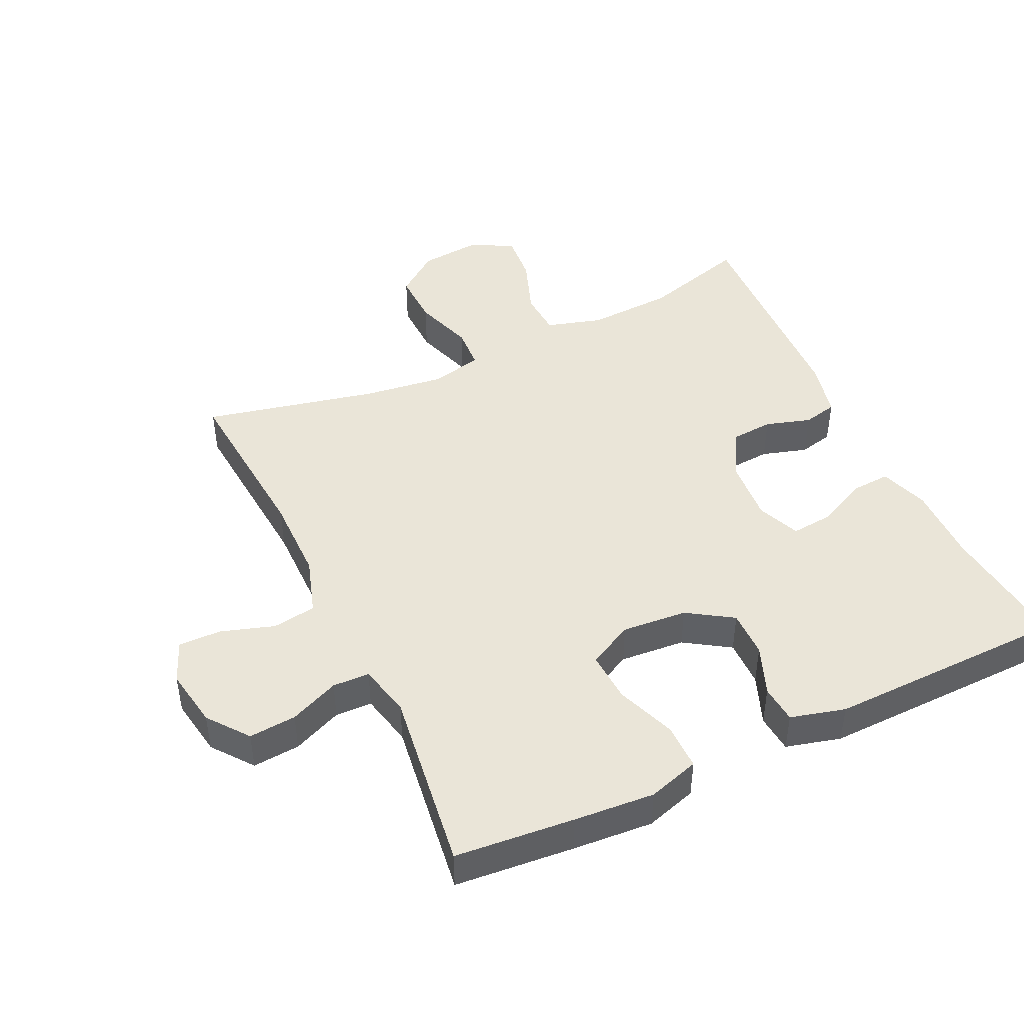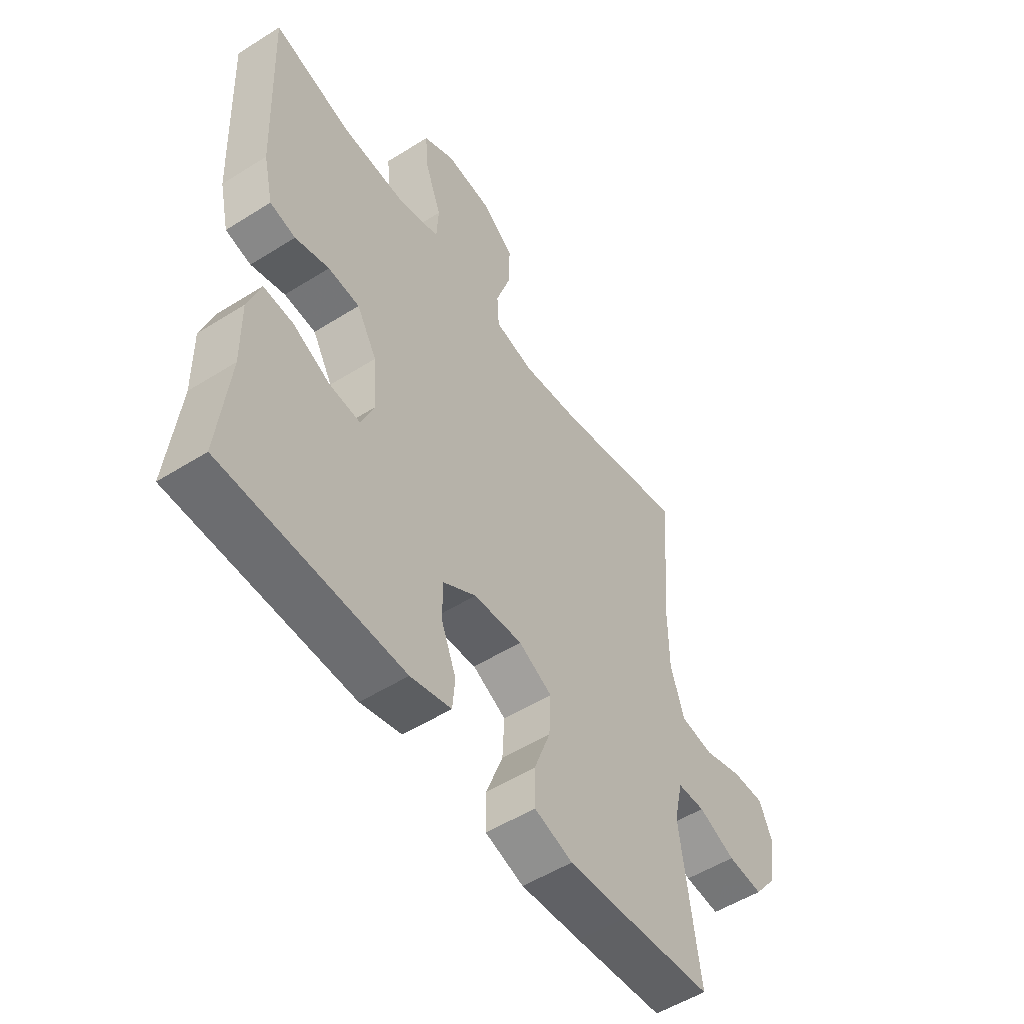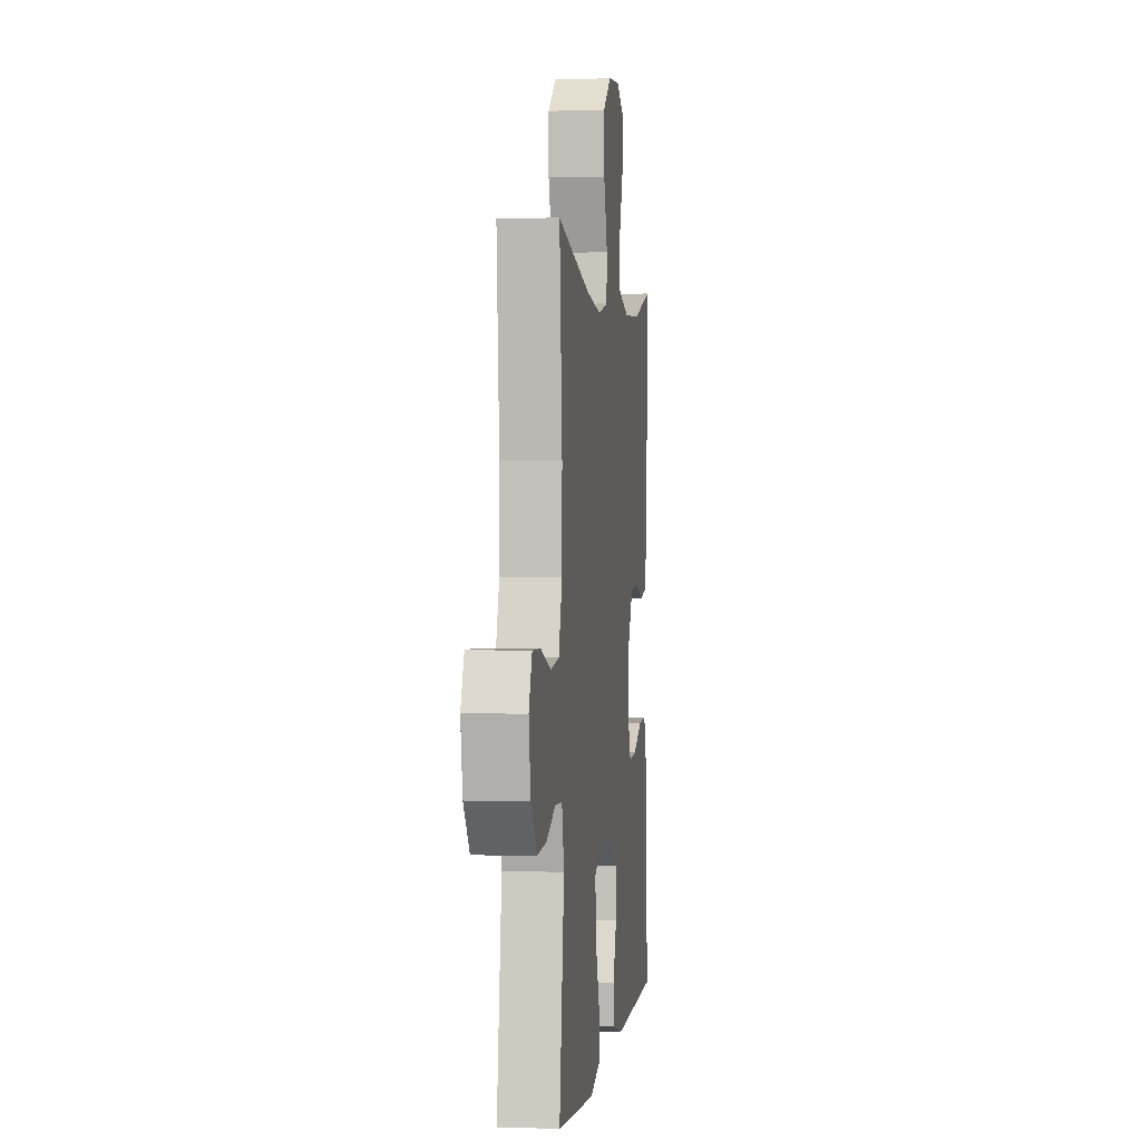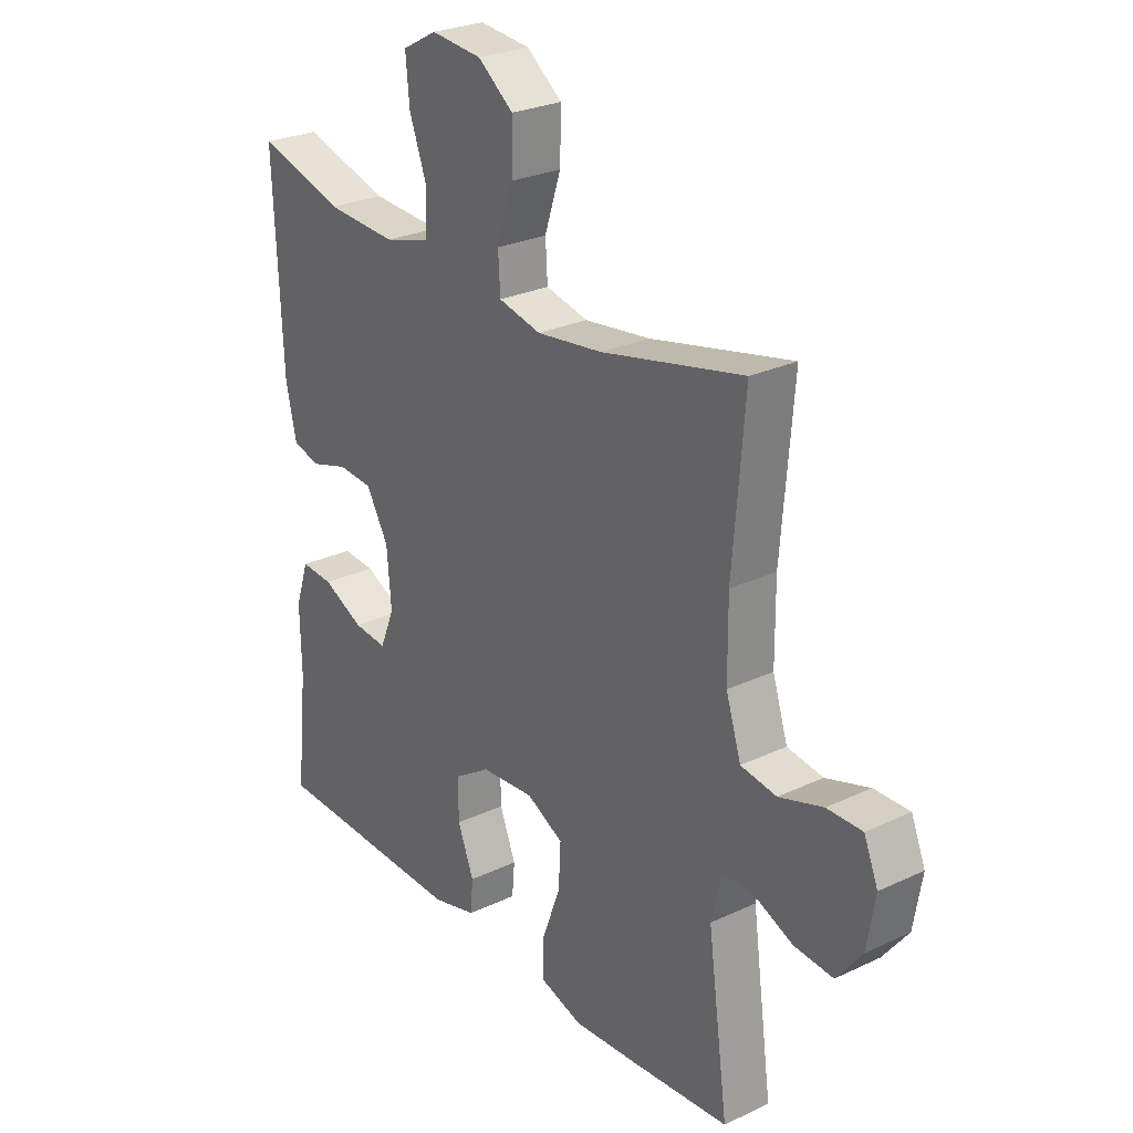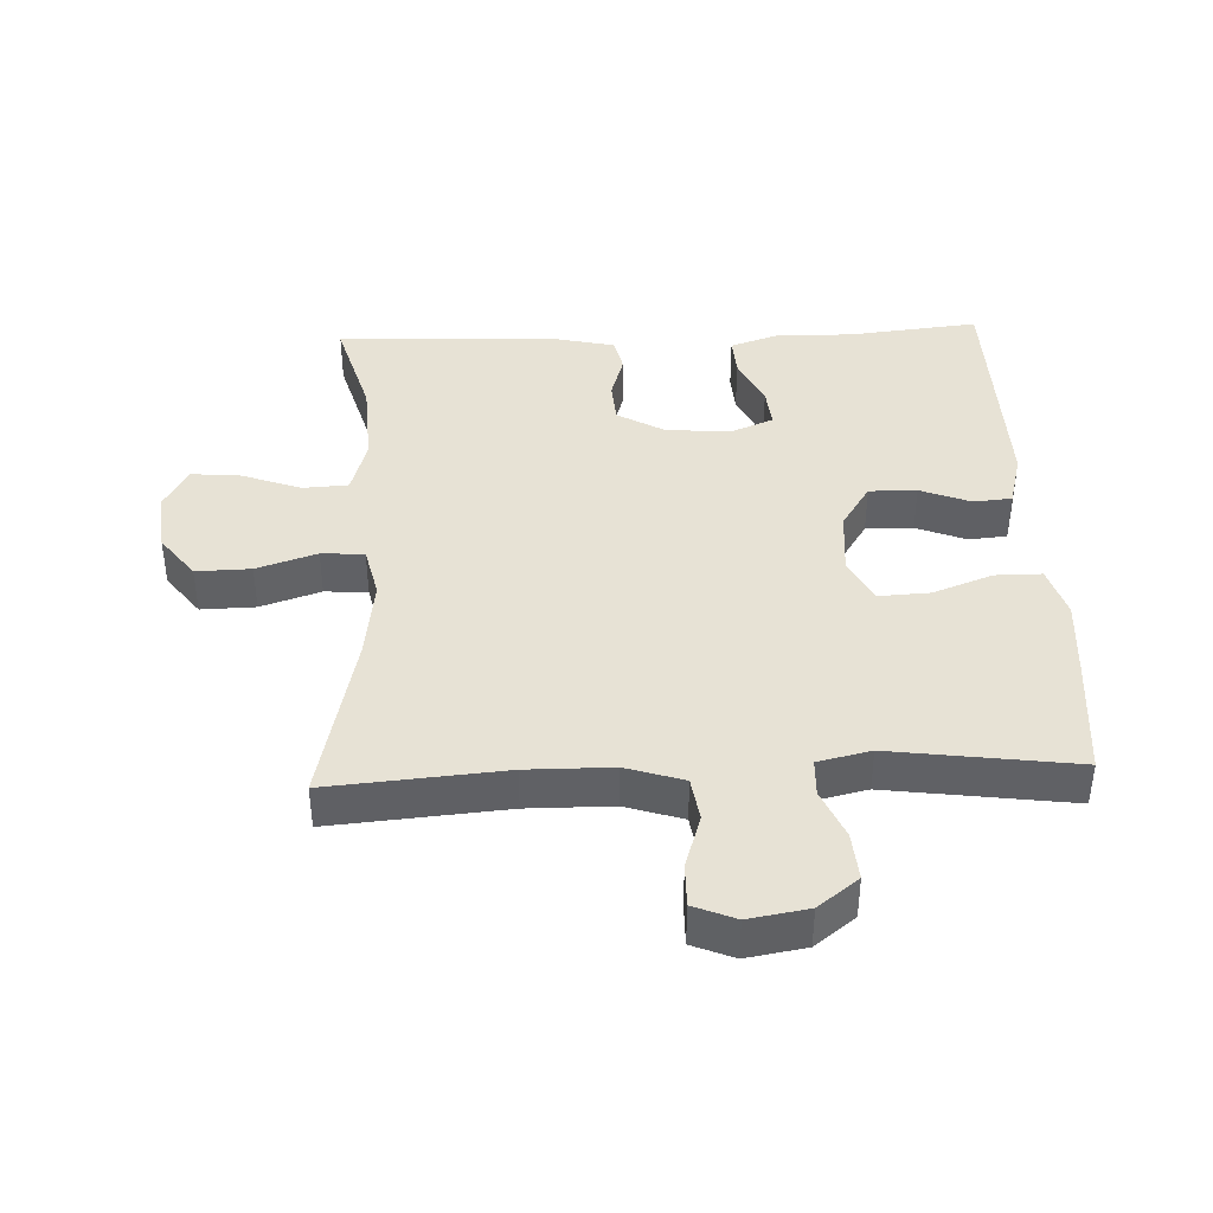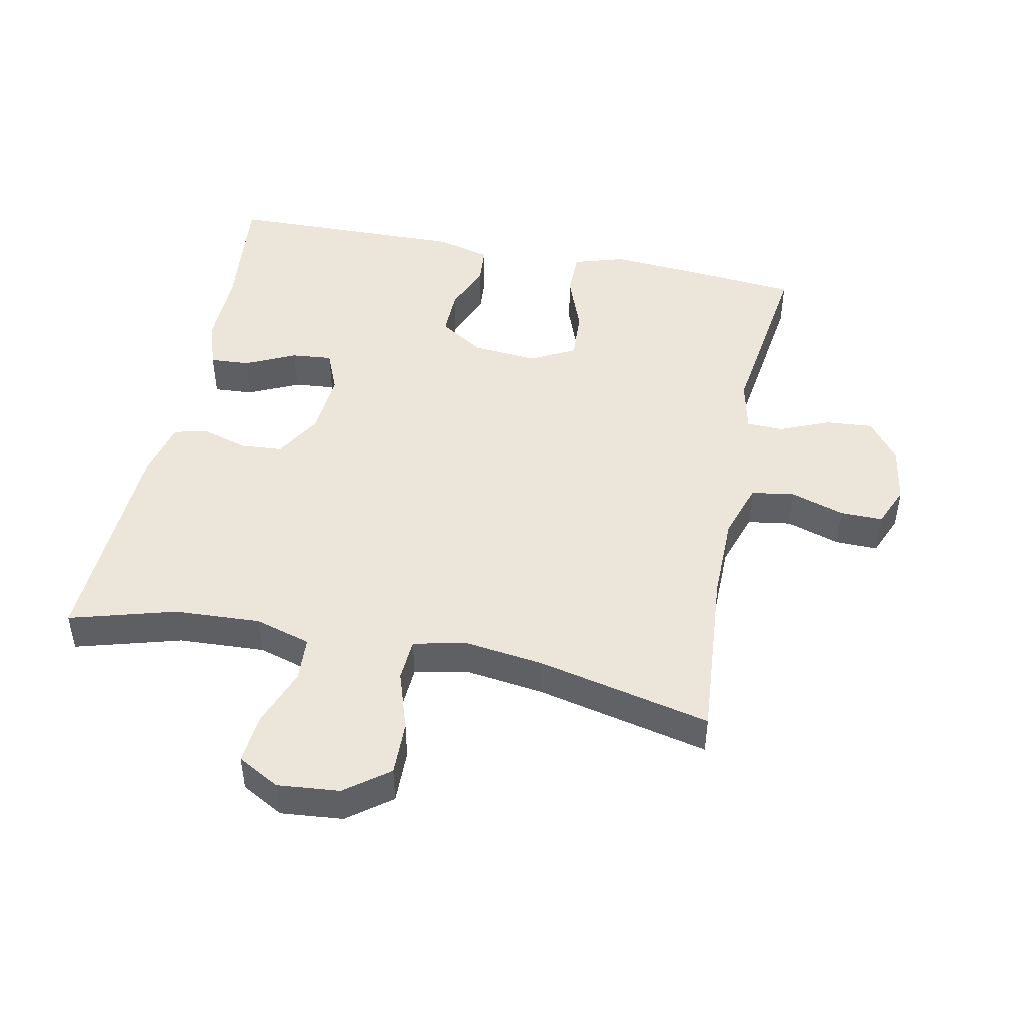
<metadata>
{"format":"obj","ext":"obj","renderer":"f3d","projection":"perspective","resolution":1024,"background":"white","views":[{"elev":45.3,"azim":154.7,"up":"+Y"},{"elev":-53.1,"azim":-56.0,"up":"+Z"},{"elev":0.9,"azim":97.1,"up":"+Z"},{"elev":26.7,"azim":53.7,"up":"+Z"},{"elev":40.5,"azim":87.6,"up":"+Y"},{"elev":46.7,"azim":11.6,"up":"+Y"}]}
</metadata>
<code>
v -0.5 0.07 -0.5
v -0.479 0.07 -0.303
v -0.481 0.07 -0.186
v -0.456 0.07 -0.112
v -0.396 0.07 -0.116
v -0.32 0.07 -0.152
v -0.258 0.07 -0.158
v -0.231 0.07 -0.093
v -0.239 0.07 0.005
v -0.28 0.07 0.076
v -0.344 0.07 0.081
v -0.413 0.07 0.06
v -0.465 0.07 0.072
v -0.485 0.07 0.159
v -0.5 0.07 0.5
v -0.34 0.07 0.454
v -0.209 0.07 0.447
v -0.124 0.07 0.472
v -0.12 0.07 0.541
v -0.153 0.07 0.63
v -0.16 0.07 0.706
v -0.096 0.07 0.741
v -0.002 0.07 0.732
v 0.064 0.07 0.682
v 0.062 0.07 0.599
v 0.032 0.07 0.508
v 0.036 0.07 0.443
v 0.115 0.07 0.425
v 0.237 0.07 0.441
v 0.5 0.07 0.5
v 0.478 0.07 0.235
v 0.479 0.07 0.106
v 0.507 0.07 0.019
v 0.573 0.07 0.009
v 0.654 0.07 0.035
v 0.719 0.07 0.036
v 0.745 0.07 -0.027
v 0.73 0.07 -0.117
v 0.683 0.07 -0.178
v 0.611 0.07 -0.172
v 0.536 0.07 -0.14
v 0.48 0.07 -0.142
v 0.462 0.07 -0.222
v 0.5 0.07 -0.5
v 0.319 0.07 -0.516
v 0.197 0.07 -0.525
v 0.119 0.07 -0.501
v 0.119 0.07 -0.431
v 0.153 0.07 -0.34
v 0.157 0.07 -0.263
v 0.089 0.07 -0.228
v -0.01 0.07 -0.236
v -0.078 0.07 -0.28
v -0.077 0.07 -0.352
v -0.047 0.07 -0.428
v -0.052 0.07 -0.486
v -0.135 0.07 -0.508
v -0.5 0 -0.5
v -0.479 0 -0.303
v -0.481 0 -0.186
v -0.456 0 -0.112
v -0.396 0 -0.116
v -0.32 0 -0.152
v -0.258 0 -0.158
v -0.231 0 -0.093
v -0.239 0 0.005
v -0.28 0 0.076
v -0.344 0 0.081
v -0.413 0 0.06
v -0.465 0 0.072
v -0.485 0 0.159
v -0.5 0 0.5
v -0.34 0 0.454
v -0.209 0 0.447
v -0.124 0 0.472
v -0.12 0 0.541
v -0.153 0 0.63
v -0.16 0 0.706
v -0.096 0 0.741
v -0.002 0 0.732
v 0.064 0 0.682
v 0.062 0 0.599
v 0.032 0 0.508
v 0.036 0 0.443
v 0.115 0 0.425
v 0.237 0 0.441
v 0.5 0 0.5
v 0.478 0 0.235
v 0.479 0 0.106
v 0.507 0 0.019
v 0.573 0 0.009
v 0.654 0 0.035
v 0.719 0 0.036
v 0.745 0 -0.027
v 0.73 0 -0.117
v 0.683 0 -0.178
v 0.611 0 -0.172
v 0.536 0 -0.14
v 0.48 0 -0.142
v 0.462 0 -0.222
v 0.5 0 -0.5
v 0.319 0 -0.516
v 0.197 0 -0.525
v 0.119 0 -0.501
v 0.119 0 -0.431
v 0.153 0 -0.34
v 0.157 0 -0.263
v 0.089 0 -0.228
v -0.01 0 -0.236
v -0.078 0 -0.28
v -0.077 0 -0.352
v -0.047 0 -0.428
v -0.052 0 -0.486
v -0.135 0 -0.508
f 57 1 2
f 56 57 2
f 55 56 2
f 54 55 2
f 4 5 6
f 3 4 6
f 2 3 6
f 54 2 6
f 53 54 6
f 52 53 6 7
f 51 52 7 8
f 47 48 49
f 46 47 49
f 45 46 49
f 44 45 49
f 43 44 49
f 42 43 49 50
f 39 40 41
f 38 39 41
f 37 38 41
f 36 37 41
f 35 36 41
f 34 35 41
f 33 34 41 42
f 42 50 51
f 33 42 51
f 32 33 51
f 29 30 31
f 51 8 9
f 32 51 9
f 31 32 9
f 29 31 9
f 28 29 9
f 24 25 26
f 23 24 26
f 22 23 26
f 21 22 26
f 20 21 26
f 19 20 26
f 18 19 26 27
f 14 15 16
f 13 14 16
f 12 13 16
f 11 12 16
f 10 11 16 17
f 18 27 28
f 17 18 28
f 10 17 28
f 9 10 28
f 59 58 114
f 59 114 113
f 59 113 112
f 59 112 111
f 63 62 61
f 63 61 60
f 63 60 59
f 63 59 111
f 63 111 110
f 64 63 110 109
f 65 64 109 108
f 106 105 104
f 106 104 103
f 106 103 102
f 106 102 101
f 106 101 100
f 107 106 100 99
f 98 97 96
f 98 96 95
f 98 95 94
f 98 94 93
f 98 93 92
f 98 92 91
f 99 98 91 90
f 108 107 99
f 108 99 90
f 108 90 89
f 88 87 86
f 66 65 108
f 66 108 89
f 66 89 88
f 66 88 86
f 66 86 85
f 83 82 81
f 83 81 80
f 83 80 79
f 83 79 78
f 83 78 77
f 83 77 76
f 84 83 76 75
f 73 72 71
f 73 71 70
f 73 70 69
f 73 69 68
f 74 73 68 67
f 85 84 75
f 85 75 74
f 85 74 67
f 85 67 66
f 1 58 59 2
f 2 59 60 3
f 3 60 61 4
f 4 61 62 5
f 5 62 63 6
f 6 63 64 7
f 7 64 65 8
f 8 65 66 9
f 9 66 67 10
f 10 67 68 11
f 11 68 69 12
f 12 69 70 13
f 13 70 71 14
f 14 71 72 15
f 15 72 73 16
f 16 73 74 17
f 17 74 75 18
f 18 75 76 19
f 19 76 77 20
f 20 77 78 21
f 21 78 79 22
f 22 79 80 23
f 23 80 81 24
f 24 81 82 25
f 25 82 83 26
f 26 83 84 27
f 27 84 85 28
f 28 85 86 29
f 29 86 87 30
f 30 87 88 31
f 31 88 89 32
f 32 89 90 33
f 33 90 91 34
f 34 91 92 35
f 35 92 93 36
f 36 93 94 37
f 37 94 95 38
f 38 95 96 39
f 39 96 97 40
f 40 97 98 41
f 41 98 99 42
f 42 99 100 43
f 43 100 101 44
f 44 101 102 45
f 45 102 103 46
f 46 103 104 47
f 47 104 105 48
f 48 105 106 49
f 49 106 107 50
f 50 107 108 51
f 51 108 109 52
f 52 109 110 53
f 53 110 111 54
f 54 111 112 55
f 55 112 113 56
f 56 113 114 57
f 57 114 58 1

</code>
